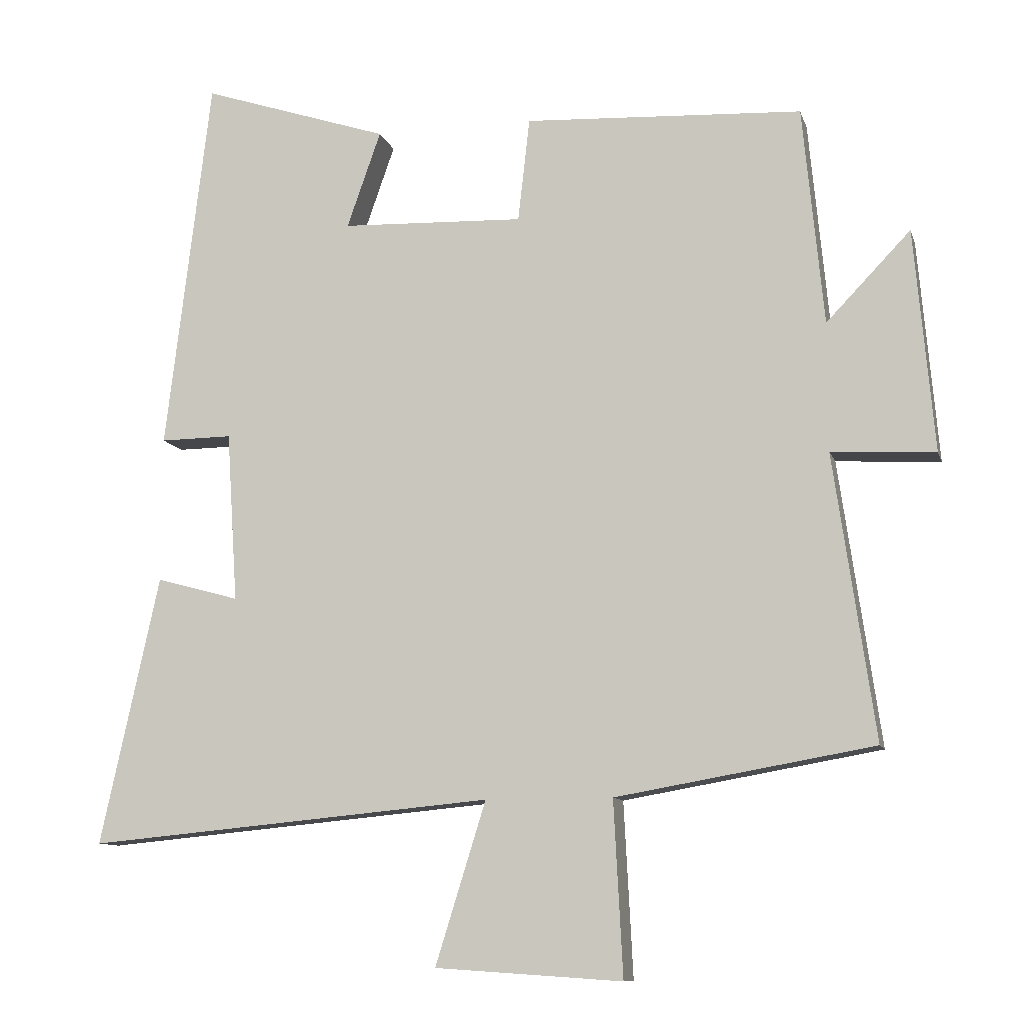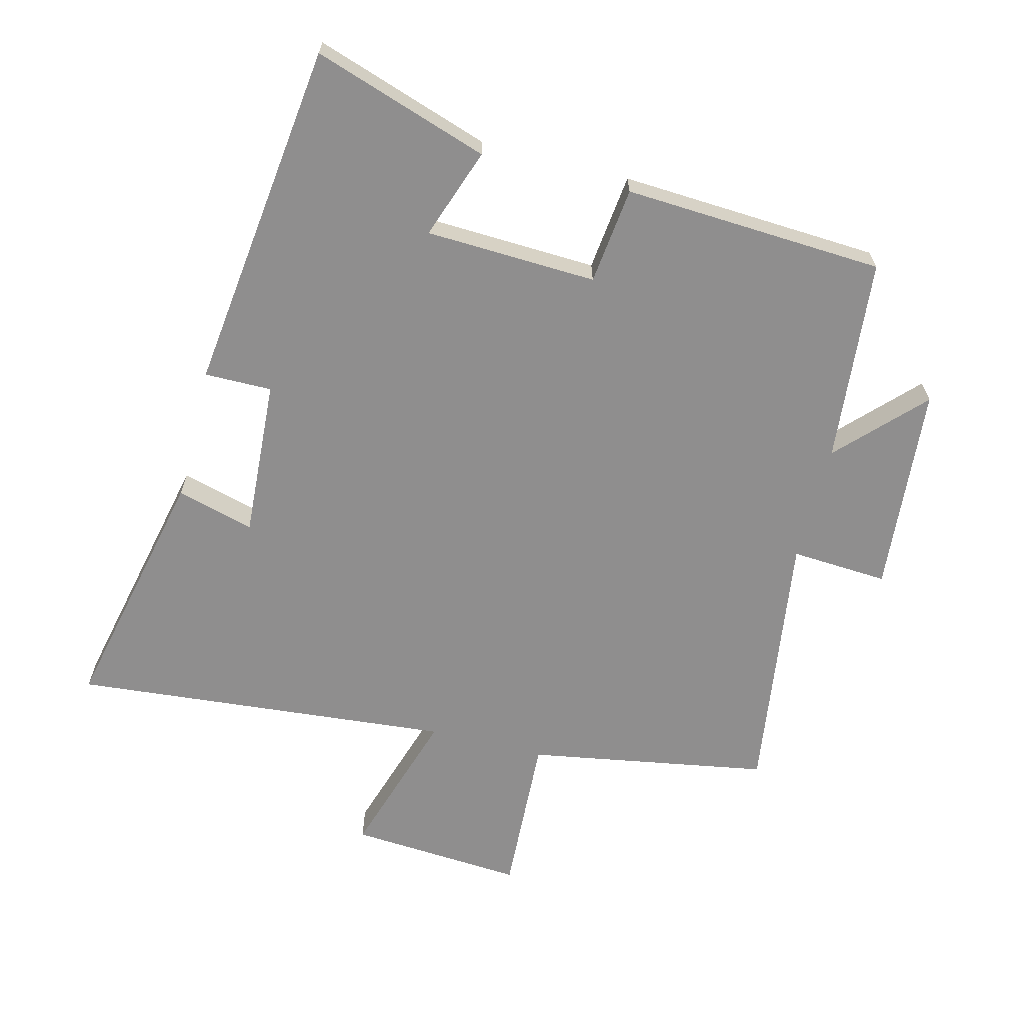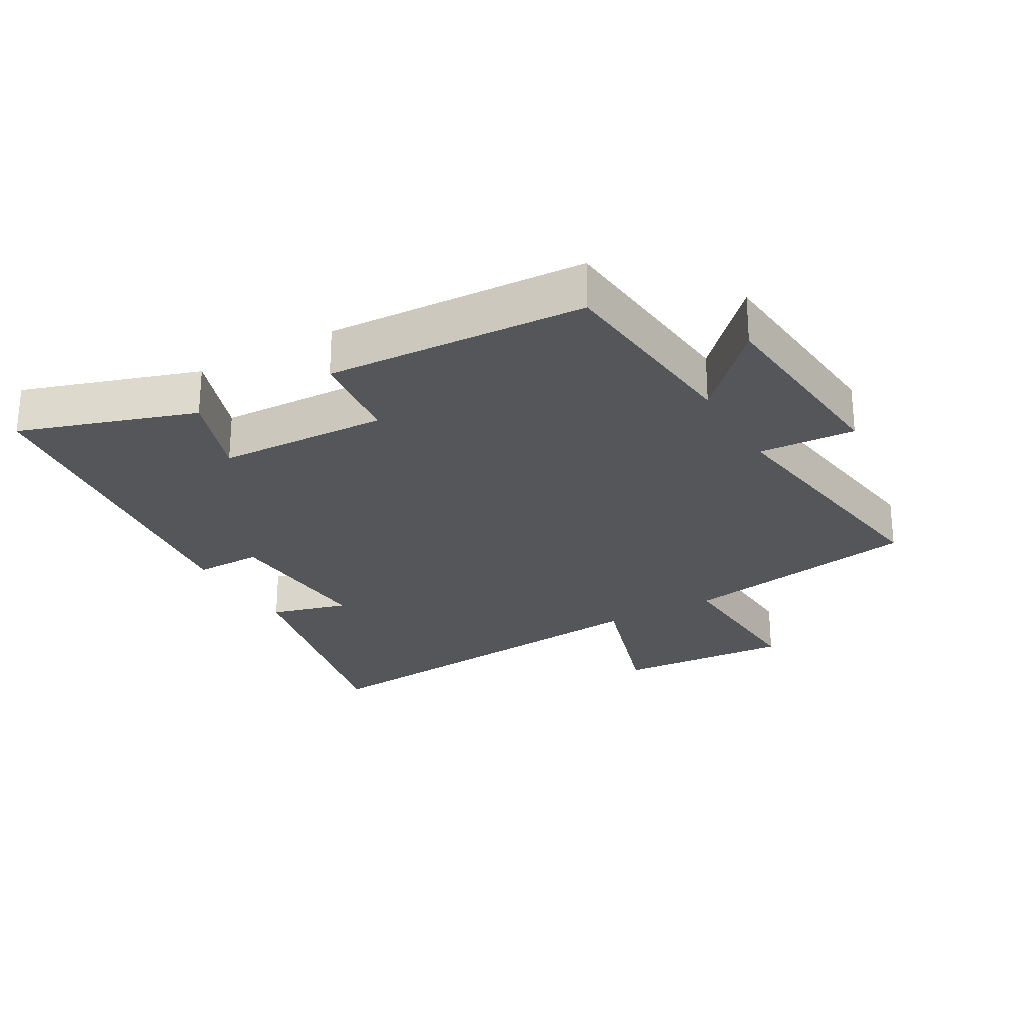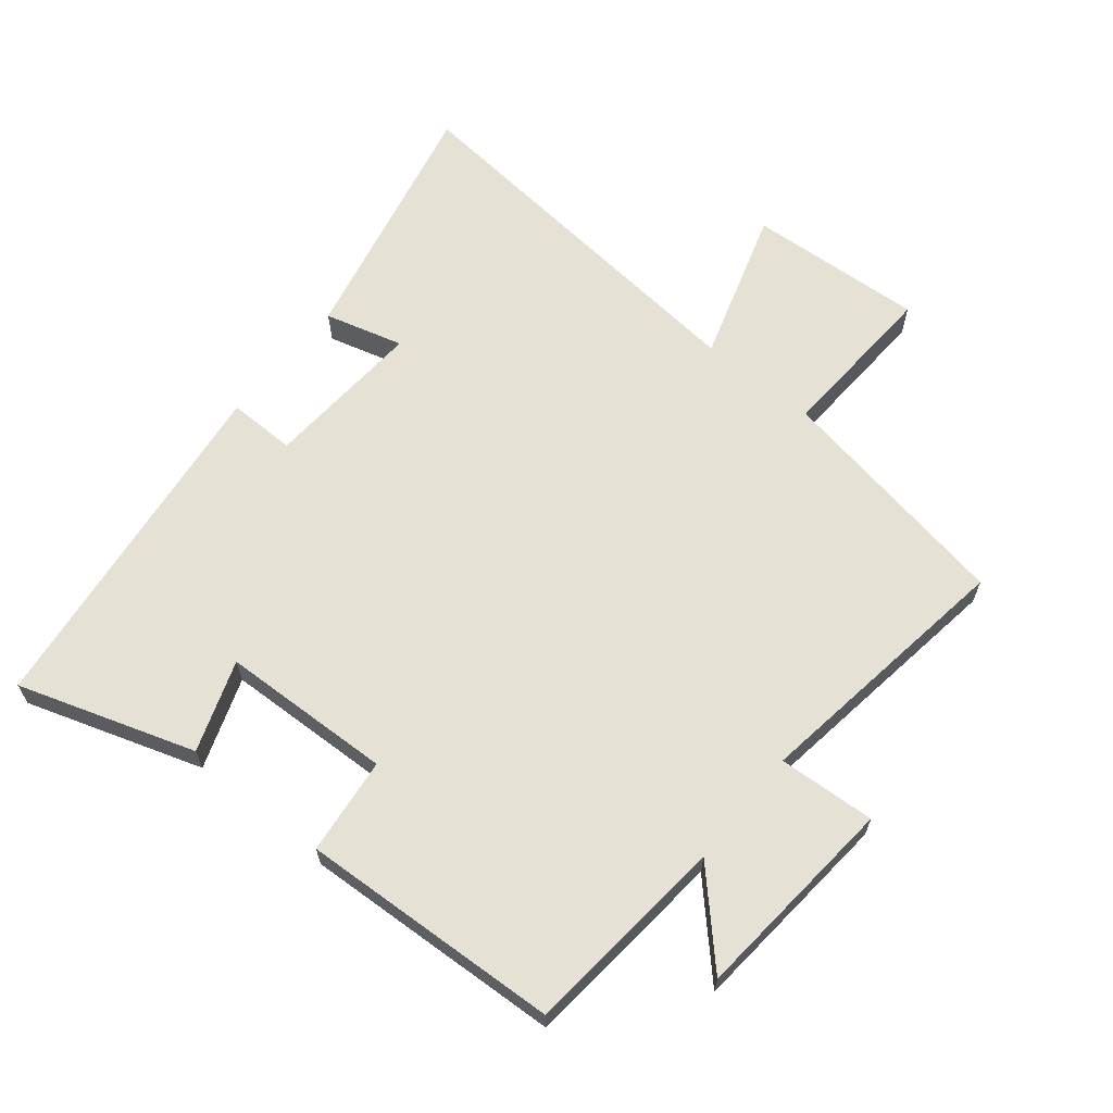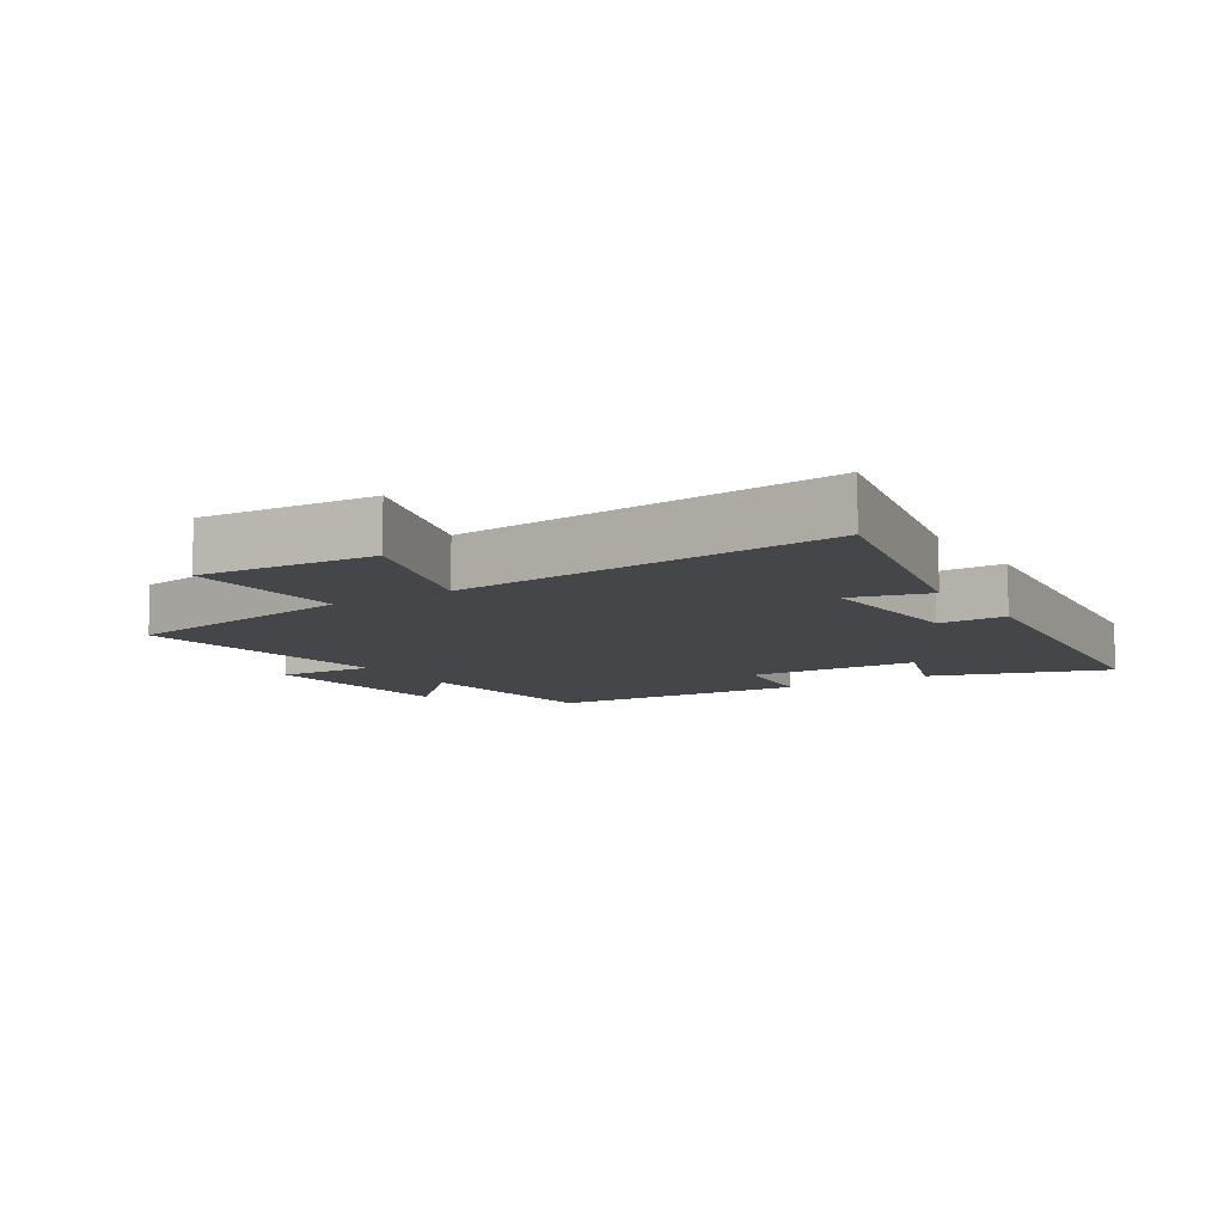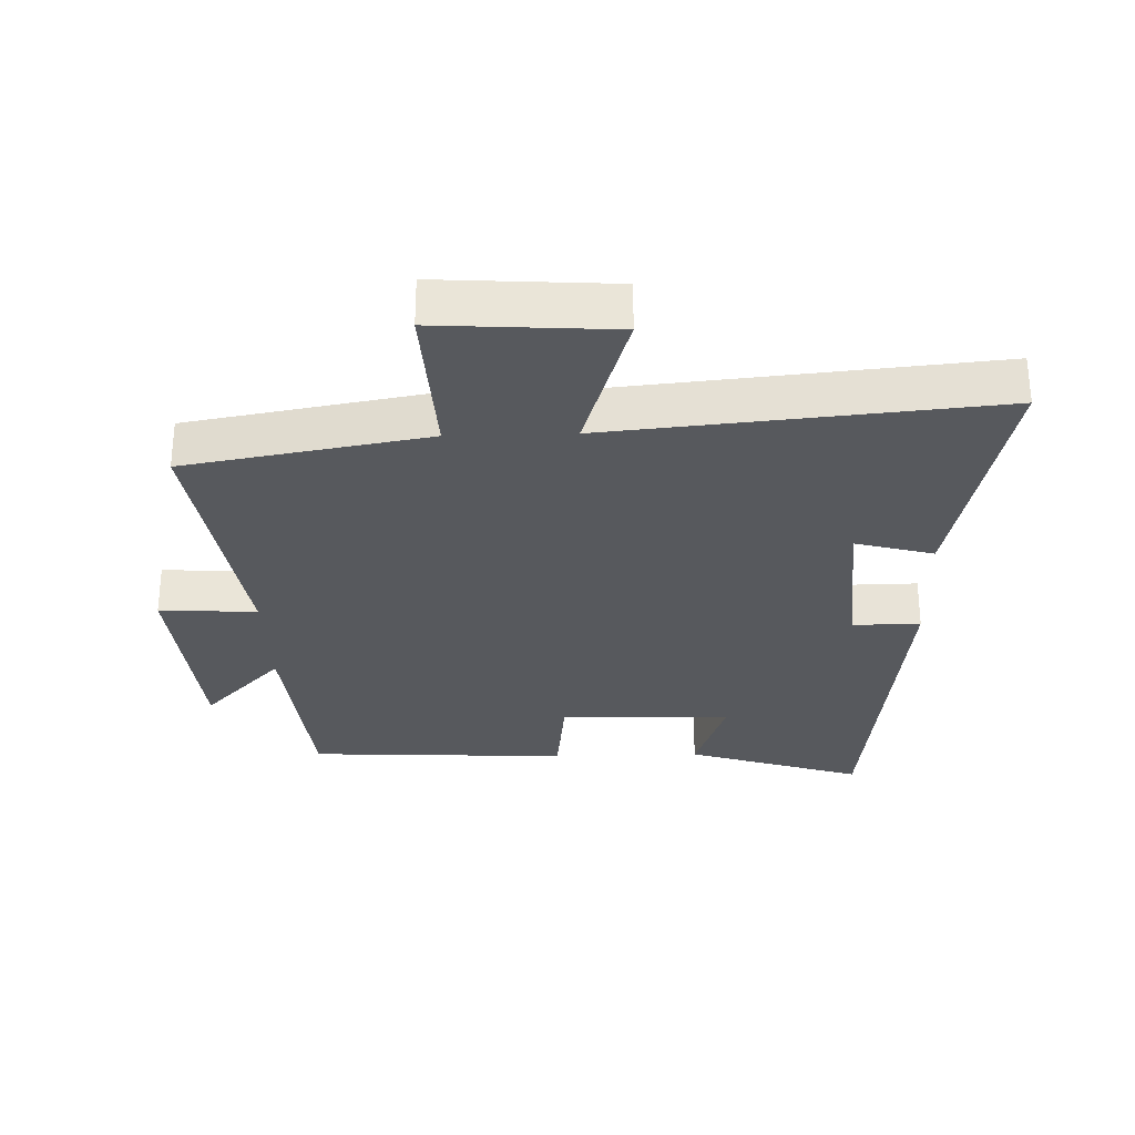
<metadata>
{"format":"obj","ext":"obj","renderer":"f3d","projection":"perspective","resolution":1024,"background":"white","views":[{"elev":-10.4,"azim":14.4,"up":"+Z"},{"elev":-65.0,"azim":-14.4,"up":"+Y"},{"elev":-25.8,"azim":29.8,"up":"+Y"},{"elev":64.8,"azim":39.2,"up":"+Y"},{"elev":-9.4,"azim":-147.7,"up":"+Y"},{"elev":-29.7,"azim":-178.2,"up":"+Y"}]}
</metadata>
<code>
v 0.559 0.07 -0.435
v 0.187 0.07 -0.5
v 0.2 0.07 -0.752
v -0.07 0.07 -0.734
v 0.003 0.07 -0.5
v -0.585 0.07 -0.555
v -0.5 0.07 -0.166
v -0.38 0.07 -0.199
v -0.396 0.07 0.047
v -0.5 0.07 0.046
v -0.435 0.07 0.589
v -0.164 0.07 0.5
v -0.213 0.07 0.36
v 0.051 0.07 0.35
v 0.068 0.07 0.5
v 0.47 0.07 0.479
v 0.5 0.07 0.163
v 0.622 0.07 0.29
v 0.65 0.07 -0.032
v 0.5 0.07 -0.023
v 0.559 0 -0.435
v 0.187 0 -0.5
v 0.2 0 -0.752
v -0.07 0 -0.734
v 0.003 0 -0.5
v -0.585 0 -0.555
v -0.5 0 -0.166
v -0.38 0 -0.199
v -0.396 0 0.047
v -0.5 0 0.046
v -0.435 0 0.589
v -0.164 0 0.5
v -0.213 0 0.36
v 0.051 0 0.35
v 0.068 0 0.5
v 0.47 0 0.479
v 0.5 0 0.163
v 0.622 0 0.29
v 0.65 0 -0.032
v 0.5 0 -0.023
f 17 18 19 20
f 15 16 17 20
f 14 15 20 1
f 13 14 1 2
f 10 11 12 13
f 9 10 13
f 8 9 13 2
f 5 6 7 8
f 5 8 2
f 2 3 4 5
f 40 39 38 37
f 40 37 36 35
f 21 40 35 34
f 22 21 34 33
f 33 32 31 30
f 33 30 29
f 22 33 29 28
f 28 27 26 25
f 22 28 25
f 25 24 23 22
f 1 21 22 2
f 2 22 23 3
f 3 23 24 4
f 4 24 25 5
f 5 25 26 6
f 6 26 27 7
f 7 27 28 8
f 8 28 29 9
f 9 29 30 10
f 10 30 31 11
f 11 31 32 12
f 12 32 33 13
f 13 33 34 14
f 14 34 35 15
f 15 35 36 16
f 16 36 37 17
f 17 37 38 18
f 18 38 39 19
f 19 39 40 20
f 20 40 21 1

</code>
